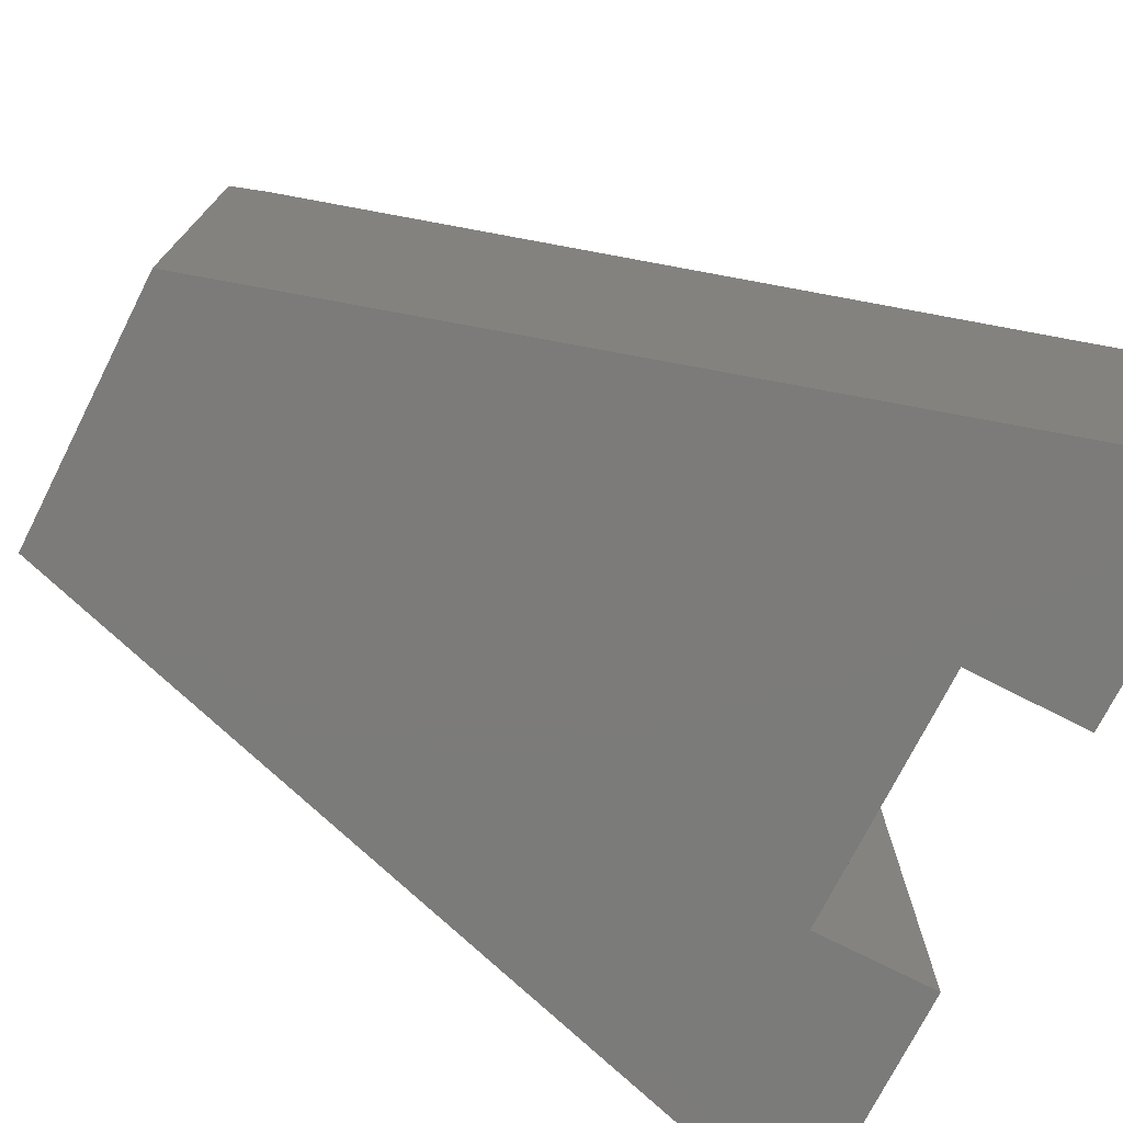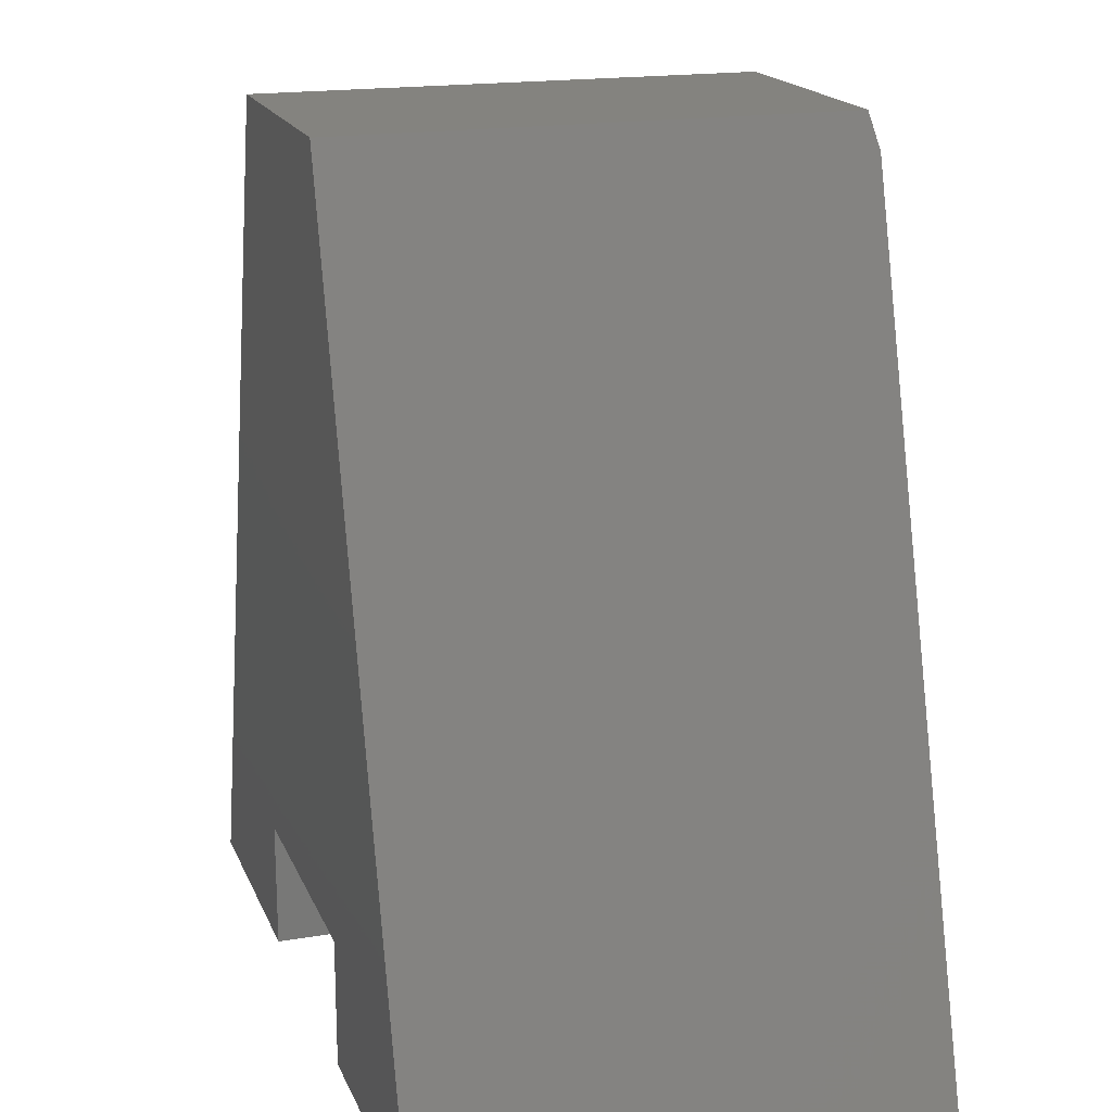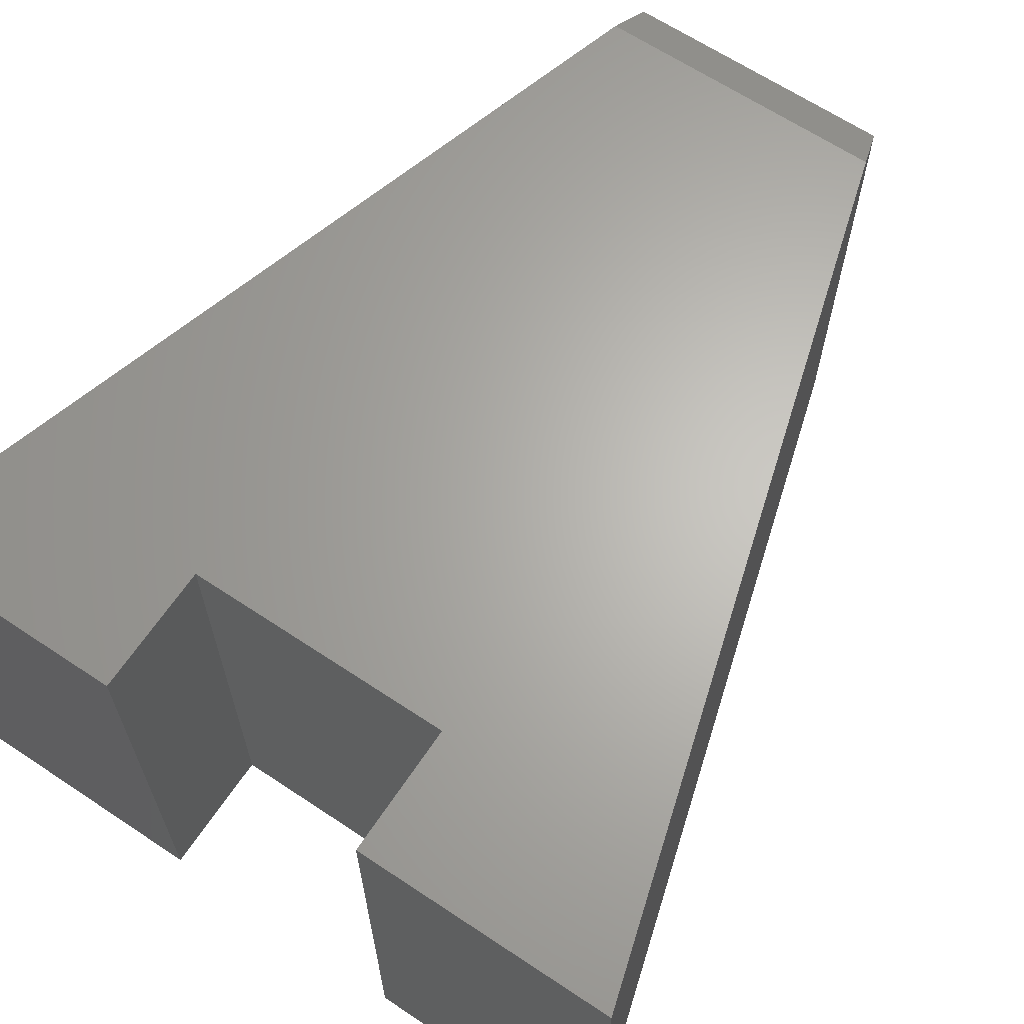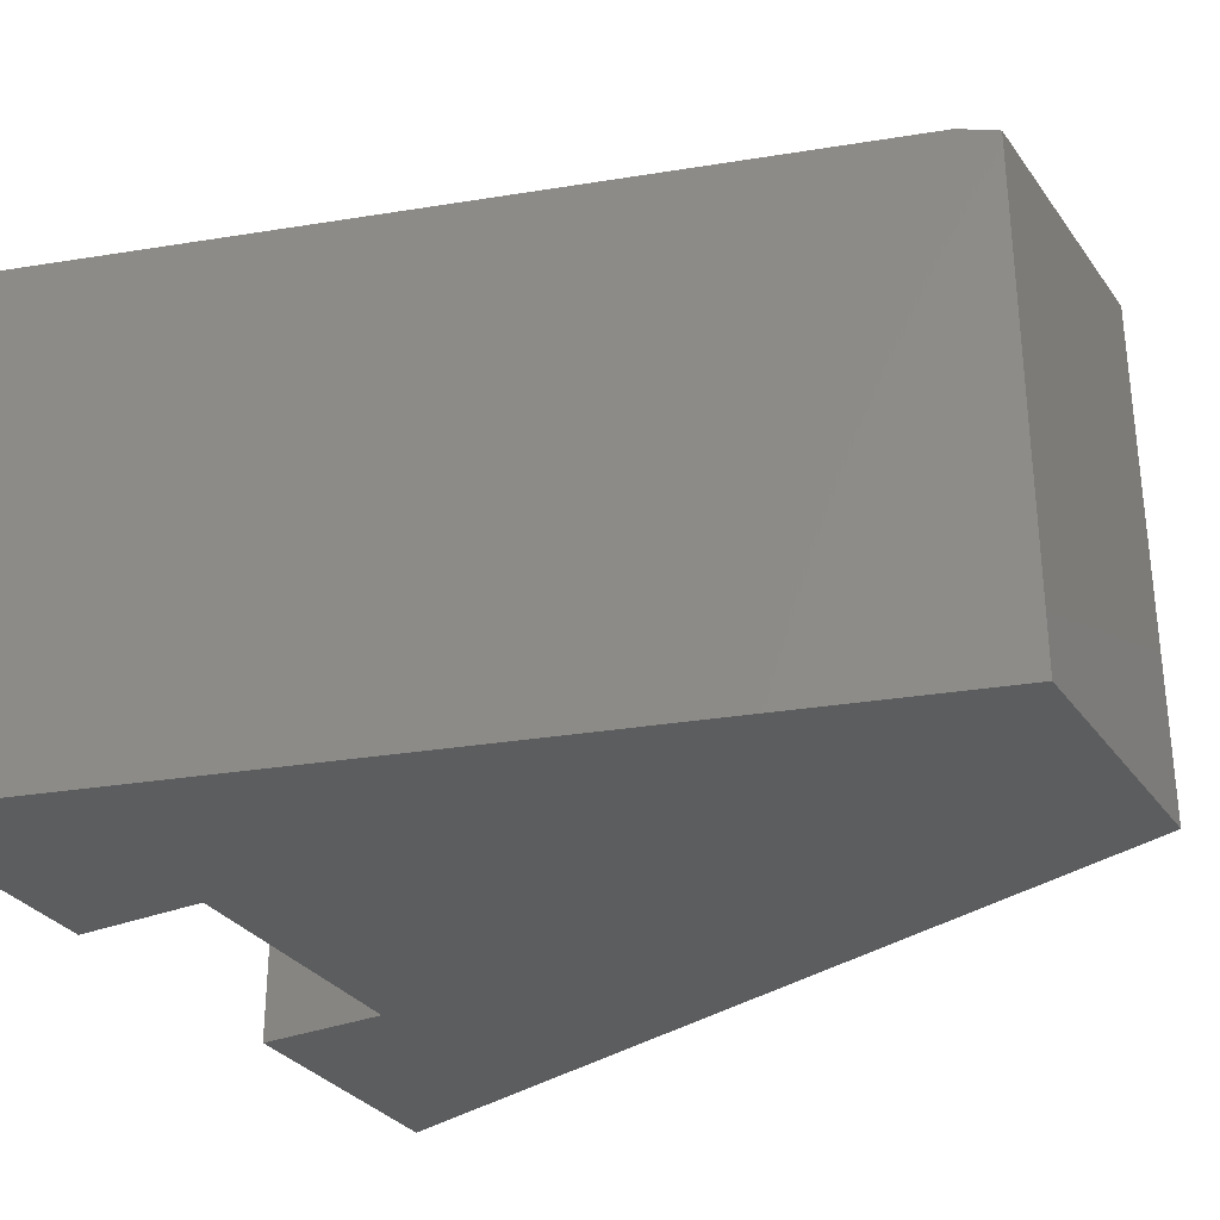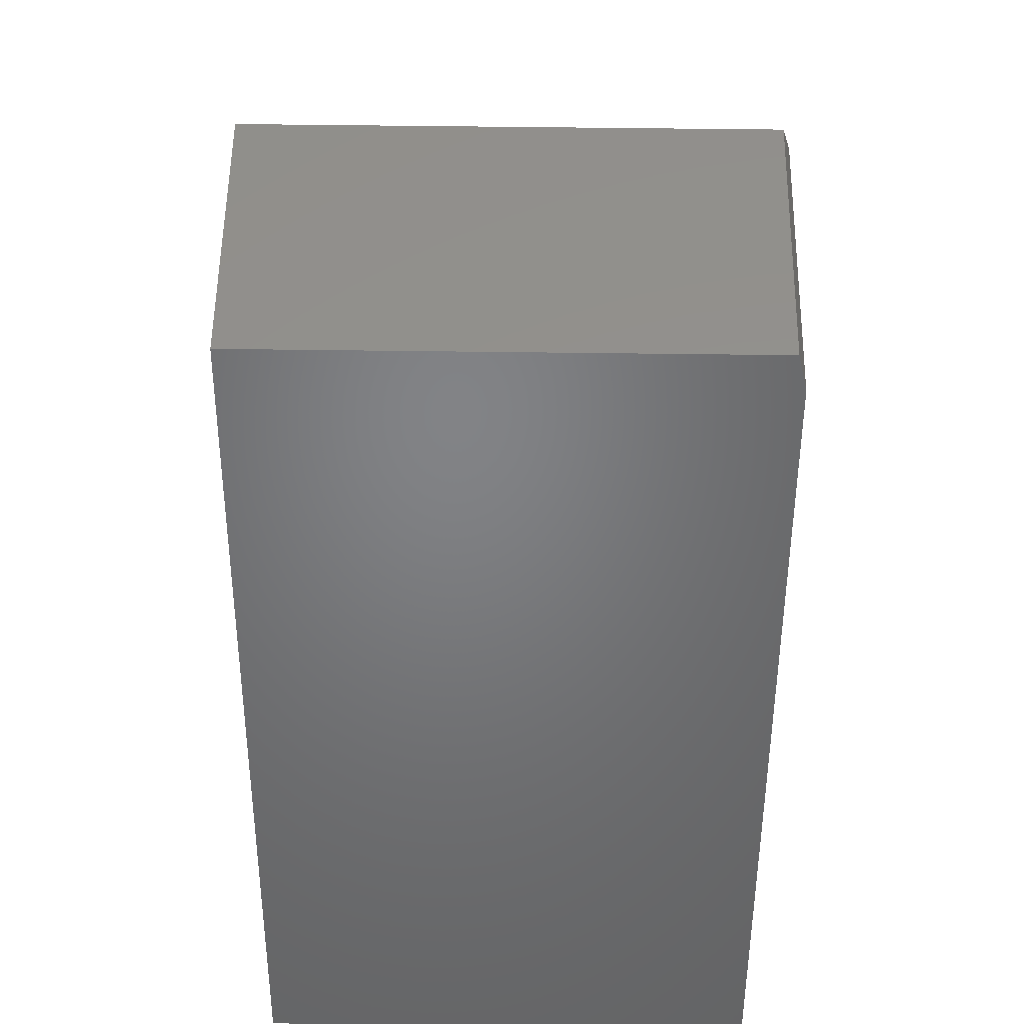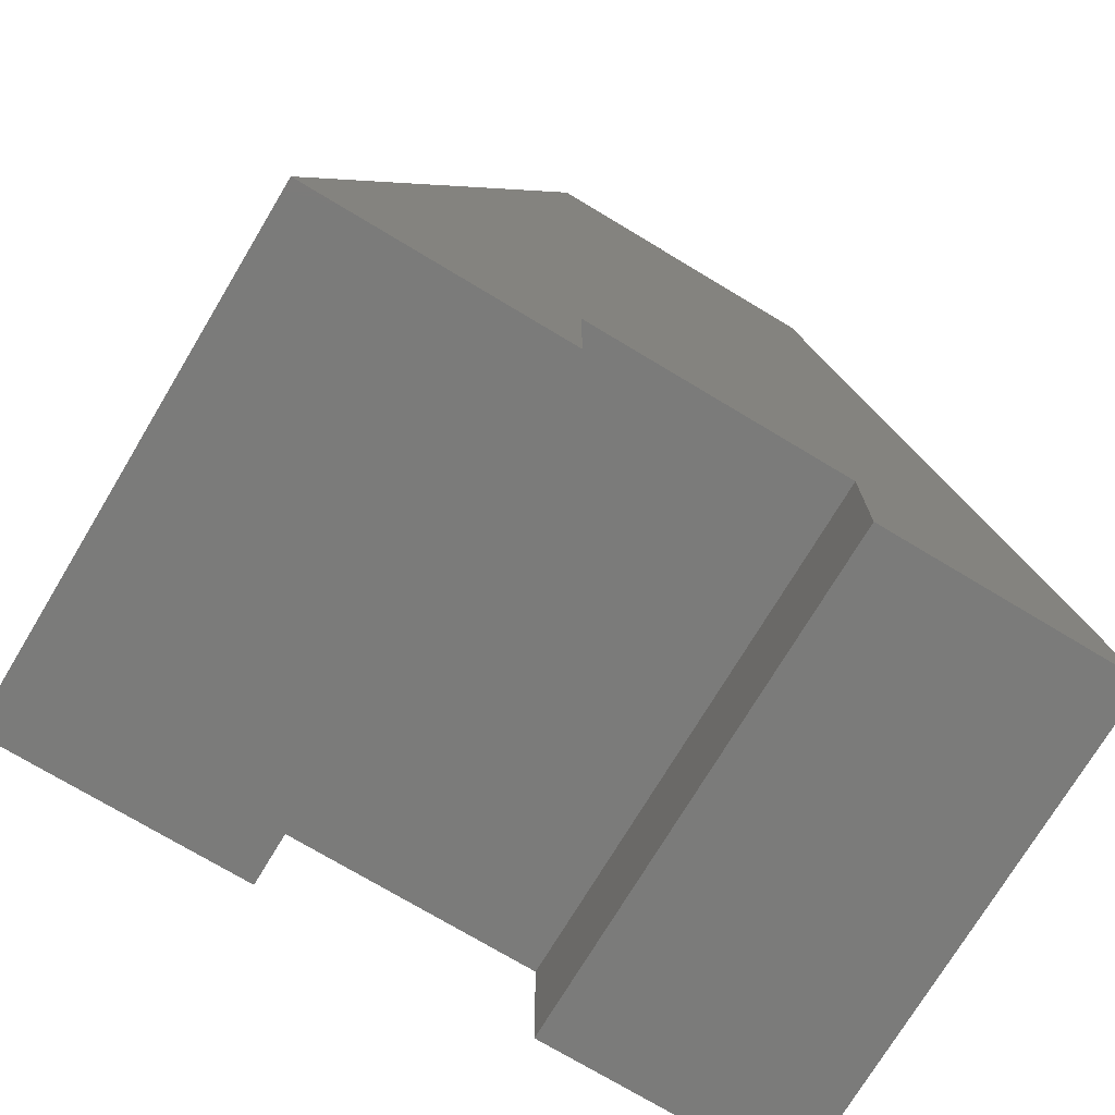
<metadata>
{"format":"stl","ext":"stl","renderer":"f3d","projection":"perspective","resolution":1024,"background":"white","views":[{"elev":-74.6,"azim":63.1,"up":"+Y"},{"elev":18.3,"azim":72.1,"up":"+Z"},{"elev":65.0,"azim":-146.2,"up":"+Y"},{"elev":-31.2,"azim":-60.6,"up":"+Y"},{"elev":55.4,"azim":90.8,"up":"+Z"},{"elev":-74.1,"azim":149.0,"up":"+Z"}]}
</metadata>
<code>
# stl→obj: 18 verts, 32 faces
v 0.45 0 0.1105
v 0.2211 0 0.1105
v 0.4592 0 0.7188
v 0.6711 0 -4.109e-17
v 0.45 0 -2.755e-17
v 0.2211 0 -1.354e-17
v 0 0 0
v 0.2118 0 0.7188
v 0 -0.4453 0
v 0.2211 -0.4453 0.75
v 0.2211 -0.007812 0.75
v 0.45 -0.007812 0.75
v 0.45 -0.4453 0.75
v 0.6711 -0.4453 -4.109e-17
v 0.45 -0.4453 0.1105
v 0.45 -0.4453 -2.755e-17
v 0.2211 -0.4453 0.1105
v 0.2211 -0.4453 -1.354e-17
f 1 2 3
f 1 3 4
f 1 4 5
f 6 7 2
f 2 7 8
f 2 8 3
f 7 9 8
f 8 9 10
f 8 10 11
f 12 11 13
f 13 11 10
f 14 4 13
f 13 4 3
f 13 3 12
f 12 3 11
f 11 3 8
f 15 16 14
f 15 14 13
f 15 13 17
f 13 10 17
f 17 10 9
f 17 9 18
f 16 5 14
f 14 5 4
f 1 5 15
f 15 5 16
f 2 1 17
f 17 1 15
f 6 2 18
f 18 2 17
f 9 7 18
f 18 7 6

</code>
